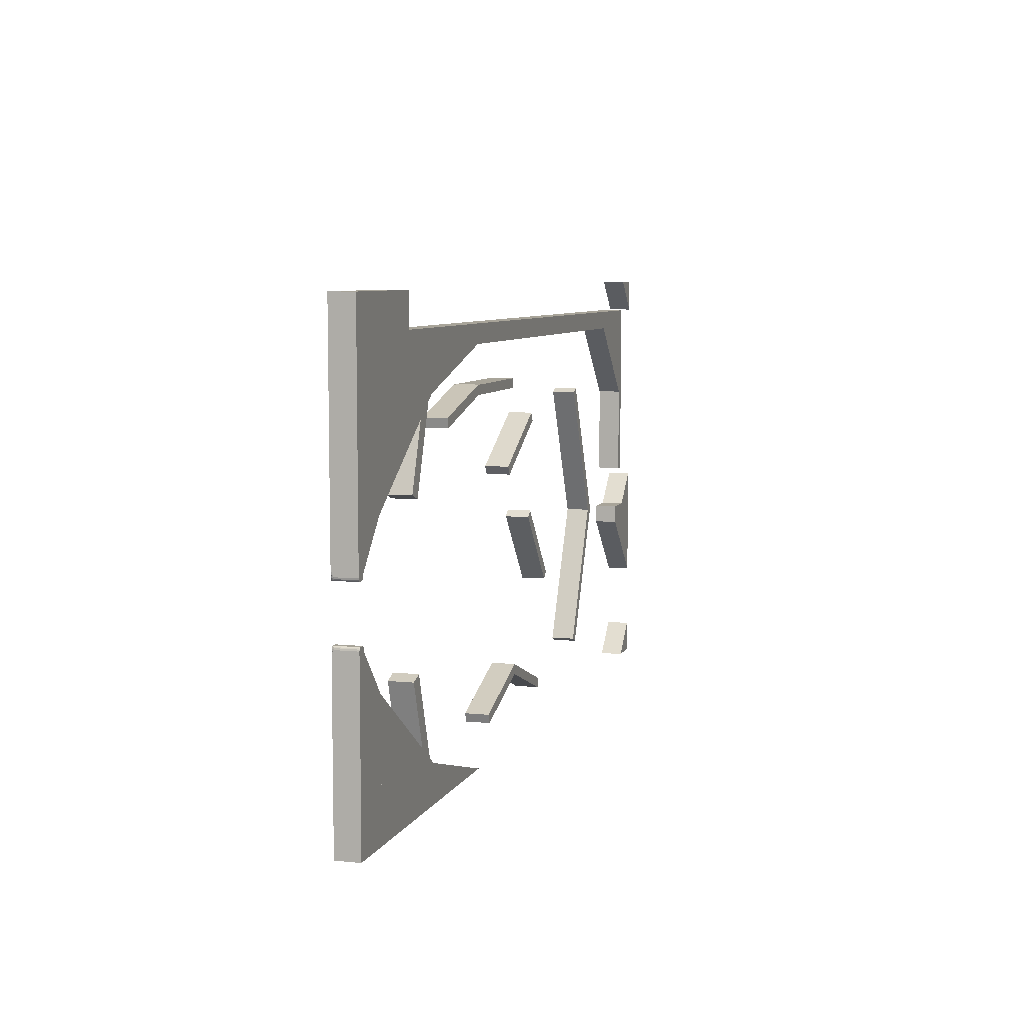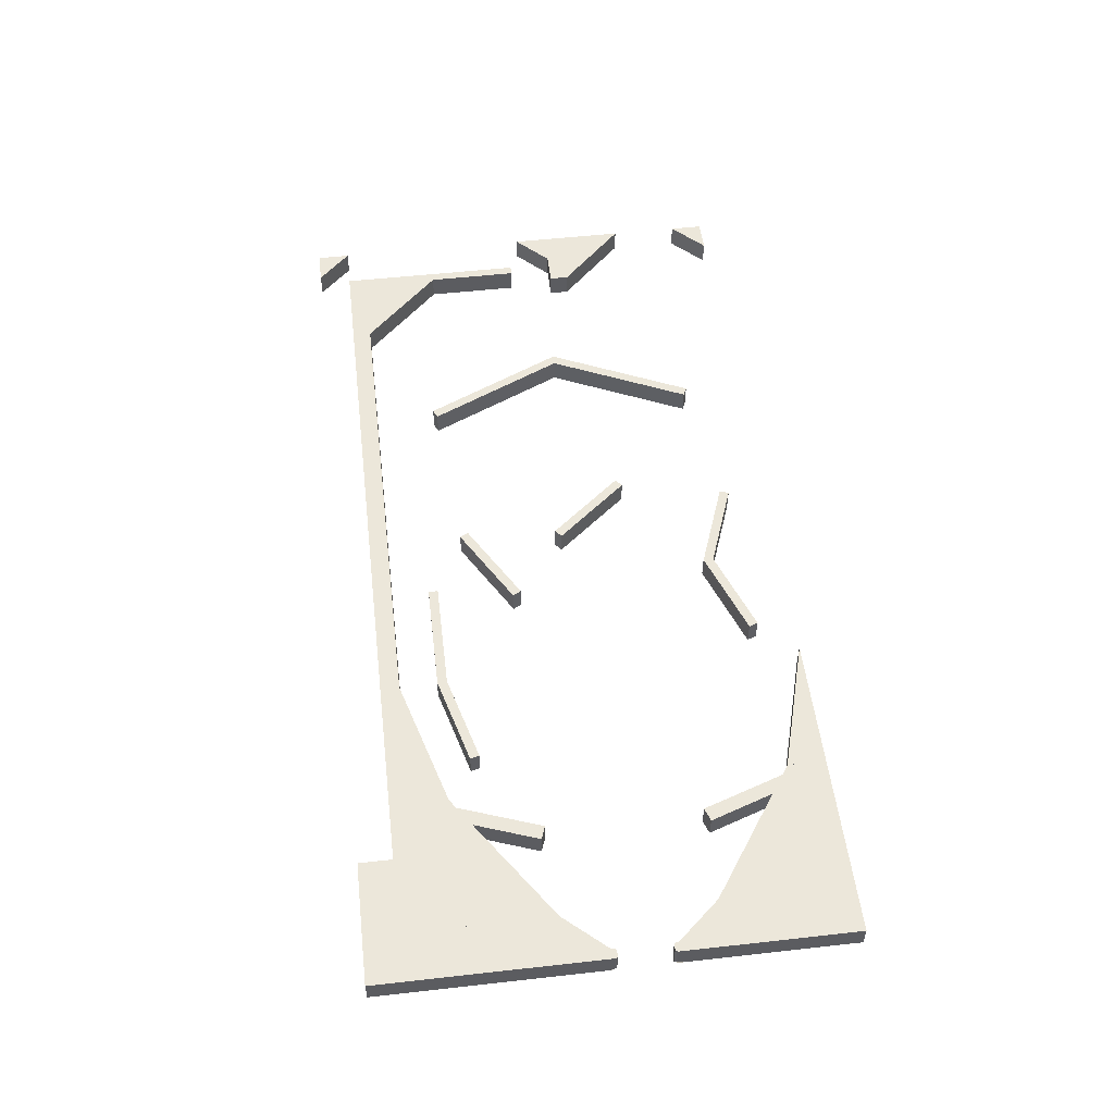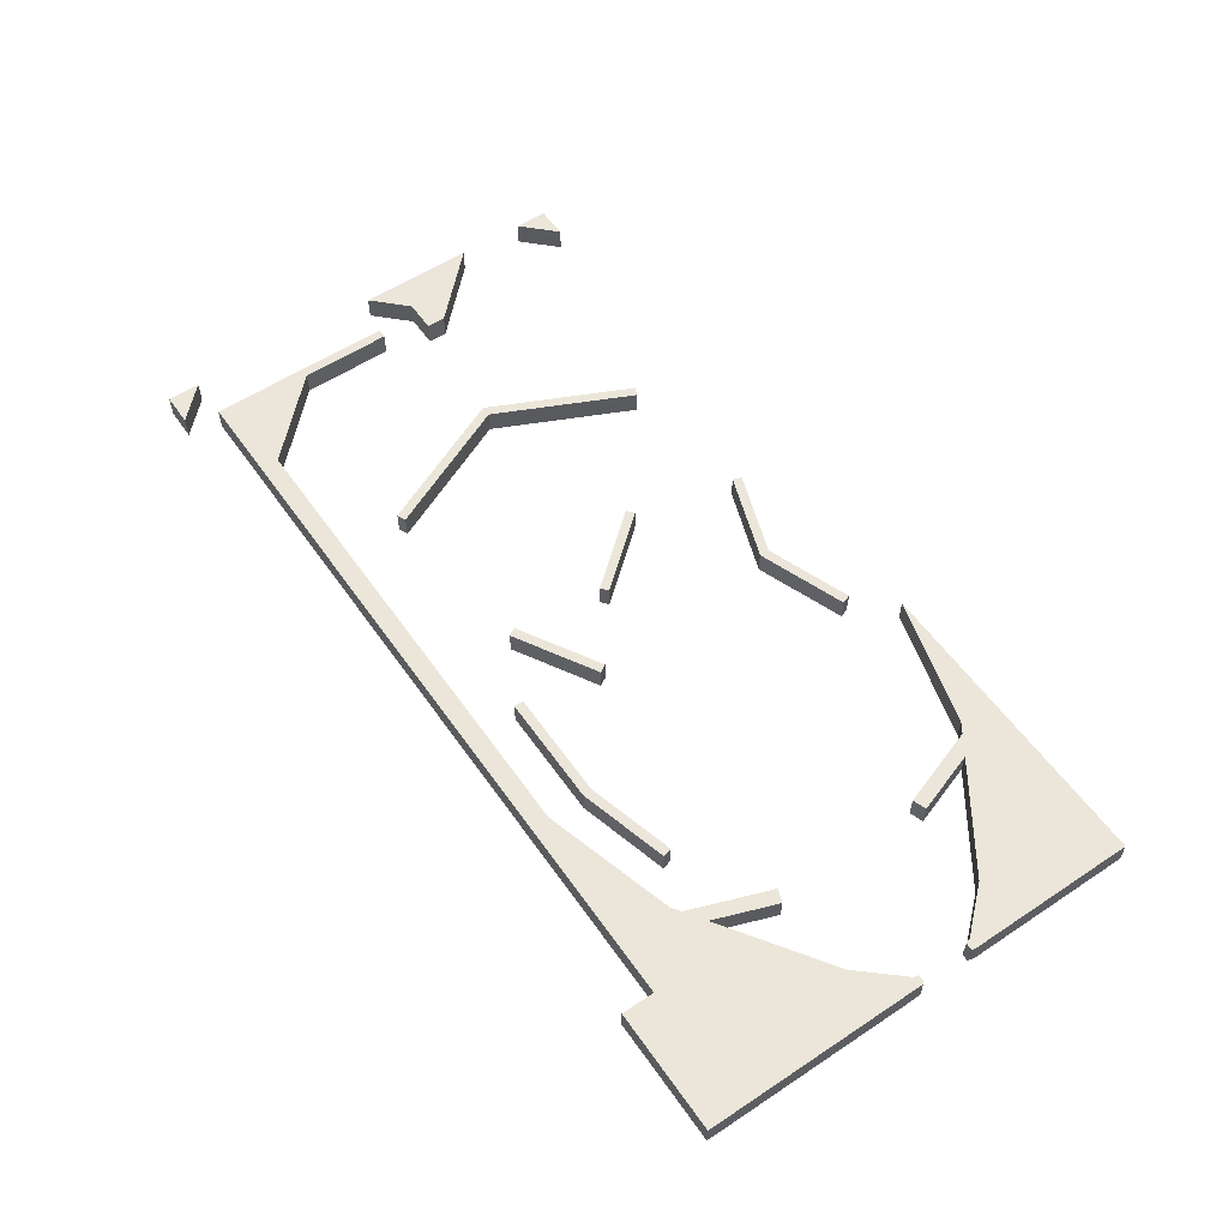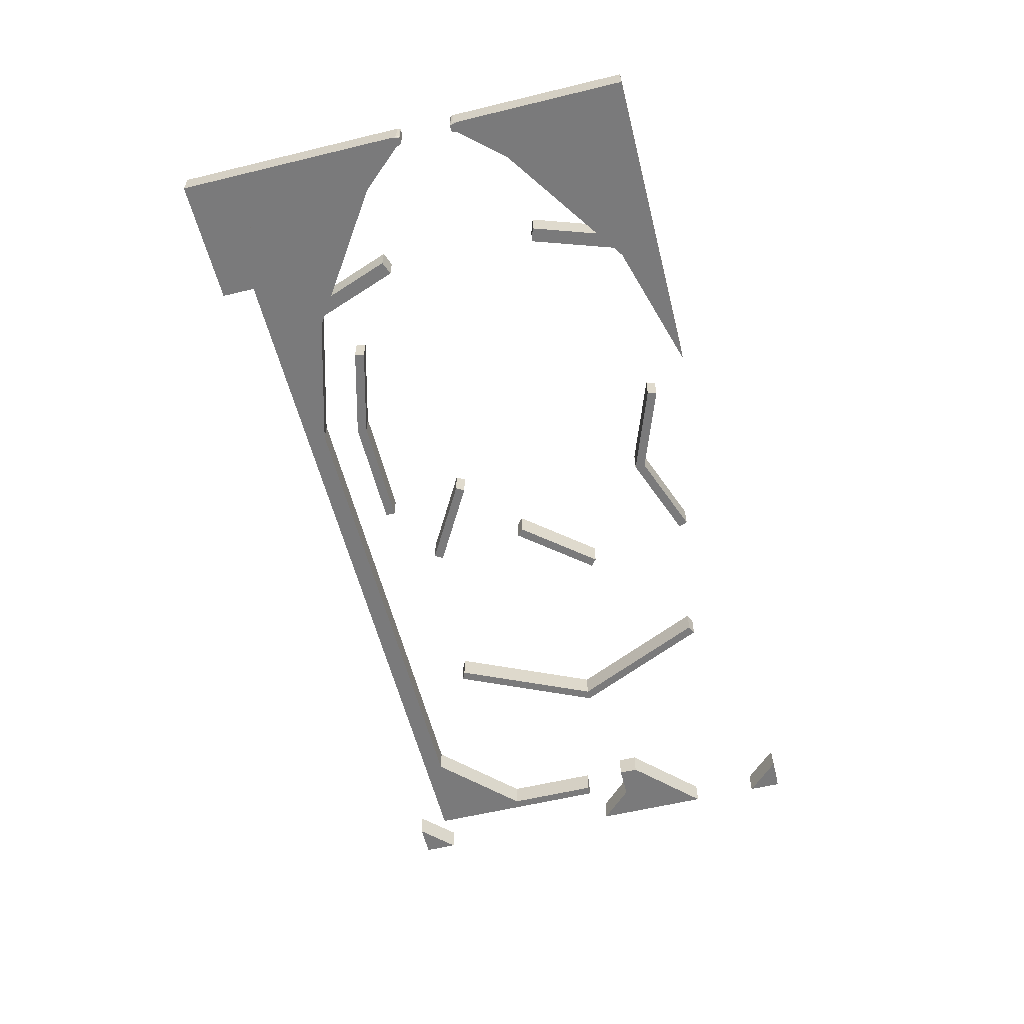
<metadata>
{"format":"obj","ext":"obj","renderer":"f3d","projection":"perspective","resolution":1024,"background":"white","views":[{"elev":7.1,"azim":-73.5,"up":"+Y"},{"elev":52.9,"azim":-96.8,"up":"+Z"},{"elev":56.6,"azim":-124.6,"up":"+Z"},{"elev":-58.1,"azim":-75.9,"up":"+Z"}]}
</metadata>
<code>
o Cube.005
v -1.2 -0.8 -0.11
v -1.2 -0.8 -0.01
v -1.76 -0.8 -0.11
v -1.76 -0.8 -0.01
v -1.76 -0.42 -0.11
v -1.76 -0.42 -0.01
v -1.2 -0.8 -0.11
v -1.76 -0.42 -0.11
v -1.76 -0.42 -0.01
v -1.2 -0.8 -0.01
f 8 5 6
f 9 4 10
f 6 5 3
f 4 3 1
f 1 7 10
f 8 9 10
f 8 1 3
f 8 6 9
f 4 9 6
f 10 4 2
f 6 3 4
f 4 1 2
f 1 10 2
f 8 10 7
f 8 3 5
f 1 8 7
o Cube.006
v -1.76 -0.96 -0.11
v -1.76 -0.96 -0.01
v -1.2 -0.96 -0.11
v -1.2 -0.96 -0.01
v -1.76 -0.8 -0.11
v -1.76 -0.8 -0.01
v -1.2 -0.8 -0.11
v -1.2 -0.8 -0.01
f 12 11 13
f 14 13 17
f 18 17 15
f 16 15 11
f 17 13 11
f 14 18 16
f 12 13 14
f 14 17 18
f 18 15 16
f 16 11 12
f 17 11 15
f 14 16 12
o Cube.007
v -1.96 -0.42 -0.11
v -1.96 -0.42 -0.01
v -1.96 -0.96 -0.11
v -1.96 -0.96 -0.01
v -1.76 -0.42 -0.11
v -1.76 -0.42 -0.01
v -1.76 -0.96 -0.11
v -1.76 -0.96 -0.01
f 20 19 21
f 22 21 25
f 26 25 23
f 24 23 19
f 25 21 19
f 22 26 24
f 20 21 22
f 22 25 26
f 26 23 24
f 24 19 20
f 25 19 23
f 22 24 20
o Cube.008
v -1.76 -0.42 -0.11
v -1.76 -0.42 -0.01
v -1.92 -0.42 -0.11
v -1.92 -0.42 -0.01
v -1.92 -0.24 -0.11
v -1.92 -0.24 -0.01
v -1.76 -0.42 -0.11
v -1.92 -0.24 -0.11
v -1.92 -0.24 -0.01
v -1.76 -0.42 -0.01
f 34 31 32
f 35 30 36
f 32 31 29
f 30 29 27
f 27 33 36
f 34 35 36
f 34 27 29
f 34 32 35
f 30 35 32
f 36 30 28
f 32 29 30
f 30 27 28
f 27 36 28
f 34 36 33
f 34 29 31
f 27 34 33
o Cube.009
v -1.92 -0.42 -0.11
v -1.92 -0.42 -0.01
v -1.96 -0.42 -0.11
v -1.96 -0.42 -0.01
v -1.96 -0.2335 -0.01
v -1.92 -0.2339 -0.11
v -1.92 -0.2339 -0.01
v -1.959 -0.227 -0.01
v -1.921 -0.2266 -0.11
v -1.921 -0.2266 -0.01
v -1.923 -0.2239 -0.11
v -1.923 -0.2239 -0.01
v -1.953 -0.22 -0.11
v -1.957 -0.2236 -0.1021
v -1.96 -0.2377 -0.1061
v -1.959 -0.227 -0.09971
v -1.958 -0.2337 -0.109
v -1.96 -0.2571 -0.11
v -1.958 -0.2274 -0.1061
v -1.958 -0.234 -0.109
v -1.96 -0.2335 -0.09971
v -1.957 -0.2236 -0.01
v -1.953 -0.22 -0.01
v -1.925 -0.2215 -0.11
v -1.928 -0.22 -0.11
v -1.928 -0.22 -0.01
v -1.925 -0.2215 -0.01
f 40 39 37
f 38 37 42
f 41 44 52
f 57 39 40
f 58 50 52
f 44 38 63
f 55 56 53
f 45 46 43
f 45 39 49
f 47 48 46
f 49 51 50
f 57 56 55
f 54 55 51
f 50 51 53
f 52 53 56
f 59 49 50
f 62 61 49
f 61 62 63
f 60 63 48
f 40 37 38
f 38 42 43
f 41 52 57
f 39 57 54
f 57 40 41
f 58 52 44
f 40 44 41
f 44 59 58
f 59 63 62
f 63 46 48
f 46 38 43
f 38 44 40
f 44 63 59
f 63 38 46
f 55 53 51
f 45 43 42
f 37 45 42
f 45 60 47
f 60 49 61
f 49 39 54
f 39 45 37
f 45 49 60
f 47 46 45
f 57 55 54
f 54 51 49
f 50 53 52
f 52 56 57
f 59 50 58
f 62 49 59
f 61 63 60
f 60 48 47
o Cube.010
v -1.44 0.96 -0.01
v -1.44 0.96 -0.11
v -1.96 0.96 -0.01
v -1.96 0.96 -0.11
v -1.44 0.82 -0.01
v -1.44 0.82 -0.11
v -1.96 0.82 -0.01
v -1.96 0.82 -0.11
f 65 66 64
f 67 70 66
f 71 68 70
f 69 64 68
f 70 64 66
f 67 69 71
f 65 67 66
f 67 71 70
f 71 69 68
f 69 65 64
f 70 68 64
f 67 65 69
o Cube.012
v -1.92 0.2 -0.11
v -1.92 0.2 -0.01
v -1.96 0.2 -0.11
v -1.96 0.2 -0.01
v -1.96 0.01346 -0.01
v -1.92 0.01395 -0.11
v -1.92 0.01395 -0.01
v -1.959 0.00695 -0.01
v -1.921 0.006603 -0.11
v -1.921 0.006603 -0.01
v -1.923 0.00392 -0.11
v -1.923 0.00392 -0.01
v -1.953 0 -0.11
v -1.957 0.003586 -0.1021
v -1.96 0.01773 -0.1061
v -1.959 0.00695 -0.09971
v -1.958 0.01365 -0.109
v -1.96 0.03705 -0.11
v -1.958 0.007415 -0.1061
v -1.958 0.01402 -0.109
v -1.96 0.01346 -0.09971
v -1.957 0.003594 -0.01
v -1.953 0 -0.01
v -1.925 0.001507 -0.11
v -1.928 0 -0.11
v -1.928 0 -0.01
v -1.925 0.001507 -0.01
f 75 72 74
f 73 77 72
f 76 87 79
f 92 75 74
f 93 87 85
f 79 98 73
f 90 88 91
f 80 78 81
f 80 84 74
f 82 81 83
f 84 85 86
f 92 90 91
f 89 86 90
f 85 88 86
f 87 91 88
f 94 85 84
f 97 84 96
f 96 98 97
f 95 83 98
f 75 73 72
f 73 78 77
f 76 92 87
f 74 89 92
f 92 76 75
f 93 79 87
f 75 76 79
f 79 93 94
f 94 97 98
f 98 83 81
f 81 78 73
f 73 75 79
f 79 94 98
f 98 81 73
f 90 86 88
f 80 77 78
f 72 77 80
f 80 82 95
f 95 96 84
f 84 89 74
f 74 72 80
f 80 95 84
f 82 80 81
f 92 89 90
f 89 84 86
f 85 87 88
f 87 92 91
f 94 93 85
f 97 94 84
f 96 95 98
f 95 82 83
o Cube.013
v -1.76 0.2 -0.11
v -1.76 0.2 -0.01
v -1.92 0.2 -0.11
v -1.92 0.2 -0.01
v -1.92 0.02 -0.11
v -1.92 0.02 -0.01
v -1.76 0.2 -0.11
v -1.92 0.02 -0.11
v -1.92 0.02 -0.01
v -1.76 0.2 -0.01
f 106 104 103
f 107 108 102
f 104 101 103
f 102 99 101
f 99 108 105
f 106 108 107
f 106 101 99
f 106 107 104
f 102 104 107
f 108 100 102
f 104 102 101
f 102 100 99
f 99 100 108
f 106 105 108
f 106 103 101
f 99 105 106
o Cube.014
v -1.96 0.74 -0.11
v -1.96 0.74 -0.01
v -1.96 0.2 -0.11
v -1.96 0.2 -0.01
v -1.76 0.74 -0.11
v -1.76 0.74 -0.01
v -1.76 0.2 -0.11
v -1.76 0.2 -0.01
f 110 109 111
f 112 111 115
f 116 115 113
f 114 113 109
f 115 111 109
f 112 116 114
f 110 111 112
f 112 115 116
f 116 113 114
f 114 109 110
f 115 109 113
f 112 114 110
o Cube.015
v -1.76 0.74 -0.11
v -1.76 0.74 -0.01
v -1.2 0.74 -0.11
v -1.2 0.74 -0.01
v -1.76 0.58 -0.11
v -1.76 0.58 -0.01
v -1.2 0.58 -0.11
v -1.2 0.58 -0.01
f 118 119 117
f 120 123 119
f 124 121 123
f 122 117 121
f 123 117 119
f 120 122 124
f 118 120 119
f 120 124 123
f 124 122 121
f 122 118 117
f 123 121 117
f 120 118 122
o Cube.016
v -1.2 0.58 -0.11
v -1.2 0.58 -0.01
v -1.76 0.58 -0.11
v -1.76 0.58 -0.01
v -1.76 0.2 -0.11
v -1.76 0.2 -0.01
v -1.2 0.58 -0.11
v -1.76 0.2 -0.11
v -1.76 0.2 -0.01
v -1.2 0.58 -0.01
f 132 130 129
f 133 134 128
f 130 127 129
f 128 125 127
f 125 134 131
f 132 134 133
f 132 127 125
f 132 133 130
f 128 130 133
f 134 126 128
f 130 128 127
f 128 126 125
f 125 126 134
f 132 131 134
f 132 129 127
f 125 131 132
o Cube.017
v -1.2 -0.96 -0.11
v -1.2 -0.96 -0.01
v -0.64 -0.96 -0.11
v -0.64 -0.96 -0.01
v -1.2 -0.8 -0.11
v -1.2 -0.8 -0.01
v -0.64 -0.96 -0.11
v -1.2 -0.8 -0.11
v -1.2 -0.8 -0.01
v -0.64 -0.96 -0.01
f 136 135 137
f 142 139 140
f 144 140 136
f 140 139 135
f 137 141 144
f 142 143 144
f 141 135 142
f 136 137 138
f 142 140 143
f 144 136 138
f 140 144 143
f 140 135 136
f 137 144 138
f 142 144 141
f 135 141 137
f 142 135 139
o Cube.018
v -1.2 0.74 -0.11
v -1.2 0.74 -0.01
v -0.64 0.74 -0.11
v -0.64 0.74 -0.01
v -1.2 0.58 -0.11
v -1.2 0.58 -0.01
v -0.64 0.74 -0.11
v -1.2 0.58 -0.11
v -1.2 0.58 -0.01
v -0.64 0.74 -0.01
f 146 147 145
f 152 150 149
f 154 146 150
f 150 145 149
f 147 154 151
f 152 154 153
f 151 152 145
f 146 148 147
f 152 153 150
f 154 148 146
f 150 153 154
f 150 146 145
f 147 148 154
f 152 151 154
f 145 147 151
f 152 149 145
o Cube.020
v 1.96 0.82 -0.11
v 1.96 0.82 -0.01
v 1.96 0.96 -0.11
v 1.96 0.96 -0.01
v 1.82 0.96 -0.11
v 1.82 0.96 -0.01
v 1.96 0.82 -0.11
v 1.82 0.96 -0.11
v 1.82 0.96 -0.01
v 1.96 0.82 -0.01
f 162 160 159
f 163 164 158
f 160 157 159
f 158 155 157
f 155 164 161
f 162 164 163
f 162 157 155
f 162 163 160
f 158 160 163
f 164 156 158
f 160 158 157
f 158 156 155
f 155 156 164
f 162 161 164
f 162 159 157
f 155 161 162
o Cube.019
v -1.42 0.2311 -0.01
v -1.363 0.2106 -0.01
v -1.24 0.5489 -0.01
v -1.42 0.2311 -0.11
v -1.363 0.2106 -0.11
v -1.24 0.5489 -0.11
v -1.244 0.5502 -0.01
v -1.244 0.5502 -0.11
v -1.323 0.4964 -0.11
v -1.323 0.4964 -0.01
f 165 167 171
f 170 171 167
f 170 168 173
f 169 165 168
f 165 173 168
f 167 169 170
f 174 172 173
f 171 174 165
f 165 166 167
f 170 172 171
f 173 172 170
f 170 169 168
f 169 166 165
f 165 174 173
f 167 166 169
f 174 171 172
o Cube.021
v -1.243 -0.7704 -0.01
v -1.417 -0.4496 -0.01
v -1.36 -0.43 -0.01
v -1.243 -0.7704 -0.11
v -1.417 -0.4496 -0.11
v -1.36 -0.43 -0.11
v -1.243 -0.7706 -0.11
v -1.243 -0.7706 -0.01
v -1.326 -0.7147 -0.11
v -1.326 -0.7147 -0.01
f 177 184 182
f 177 179 176
f 179 178 181
f 178 182 181
f 179 184 176
f 177 178 180
f 183 182 184
f 182 175 177
f 177 176 184
f 177 180 179
f 181 183 179
f 179 180 178
f 178 175 182
f 179 183 184
f 177 175 178
f 183 181 182
o Cube.022
v 1.68 -0.25 -0.01
v 1.68 -0.25 -0.11
v 1.96 -0.25 -0.01
v 1.96 -0.25 -0.11
v 1.68 -0.17 -0.01
v 1.68 -0.17 -0.11
v 1.96 -0.17 -0.01
v 1.96 -0.17 -0.11
f 186 187 185
f 188 191 187
f 192 189 191
f 190 185 189
f 191 185 187
f 188 190 192
f 186 188 187
f 188 192 191
f 192 190 189
f 190 186 185
f 191 189 185
f 188 186 190
o Cube.011
v 1.74 0.82 -0.01
v 1.74 0.82 -0.11
v -1.96 0.82 -0.01
v -1.96 0.82 -0.11
v 1.74 0.74 -0.01
v 1.74 0.74 -0.11
v -1.96 0.74 -0.01
v -1.96 0.74 -0.11
f 194 195 193
f 196 199 195
f 200 197 199
f 198 193 197
f 199 193 195
f 196 198 200
f 194 196 195
f 196 200 199
f 200 198 197
f 198 194 193
f 199 197 193
f 196 194 198
o Cube.023
v 1.82 -0.96 -0.11
v 1.82 -0.96 -0.01
v 1.96 -0.96 -0.11
v 1.96 -0.96 -0.01
v 1.96 -0.82 -0.11
v 1.96 -0.82 -0.01
v 1.82 -0.96 -0.11
v 1.96 -0.82 -0.11
v 1.96 -0.82 -0.01
v 1.82 -0.96 -0.01
f 208 206 205
f 209 210 204
f 206 203 205
f 204 201 203
f 201 210 207
f 208 210 209
f 208 203 201
f 208 209 206
f 204 206 209
f 210 202 204
f 206 204 203
f 204 202 201
f 201 202 210
f 208 207 210
f 208 205 203
f 201 207 208
o Cube.024
v 1.74 0.82 -0.01
v 1.74 0.82 -0.11
v 1.74 0.02 -0.01
v 1.74 0.02 -0.11
v 1.78 0.82 -0.01
v 1.78 0.82 -0.11
v 1.78 0.02 -0.01
v 1.78 0.02 -0.11
f 212 213 211
f 214 217 213
f 218 215 217
f 216 211 215
f 217 211 213
f 214 216 218
f 212 214 213
f 214 218 217
f 218 216 215
f 216 212 211
f 217 215 211
f 214 212 216
o Cube.025
v 1.75 0.4 -0.11
v 1.75 0.4 -0.01
v 1.75 0.74 -0.11
v 1.75 0.74 -0.01
v 1.41 0.74 -0.11
v 1.41 0.74 -0.01
v 1.75 0.4 -0.11
v 1.41 0.74 -0.11
v 1.41 0.74 -0.01
v 1.75 0.4 -0.01
f 226 224 223
f 227 228 222
f 224 221 223
f 222 219 221
f 219 228 225
f 226 228 227
f 226 221 219
f 226 227 224
f 222 224 227
f 228 220 222
f 224 222 221
f 222 220 219
f 219 220 228
f 226 225 228
f 226 223 221
f 219 225 226
o Cube.026
v 1.96 -0.53 -0.11
v 1.96 -0.53 -0.01
v 1.96 -0.25 -0.11
v 1.96 -0.25 -0.01
v 1.68 -0.25 -0.11
v 1.68 -0.25 -0.01
v 1.96 -0.53 -0.11
v 1.68 -0.25 -0.11
v 1.68 -0.25 -0.01
v 1.96 -0.53 -0.01
f 236 234 233
f 237 238 232
f 234 231 233
f 232 229 231
f 229 238 235
f 236 238 237
f 236 231 229
f 236 237 234
f 232 234 237
f 238 230 232
f 234 232 231
f 232 230 229
f 229 230 238
f 236 235 238
f 236 233 231
f 229 235 236
o Cube.027
v 1.82 -0.17 -0.11
v 1.82 -0.17 -0.01
v 1.96 -0.17 -0.11
v 1.96 -0.17 -0.01
v 1.96 -0.03 -0.11
v 1.96 -0.03 -0.01
v 1.82 -0.17 -0.11
v 1.96 -0.03 -0.11
v 1.96 -0.03 -0.01
v 1.82 -0.17 -0.01
f 246 244 243
f 247 248 242
f 244 241 243
f 242 239 241
f 239 248 245
f 246 248 247
f 246 241 239
f 246 247 244
f 242 244 247
f 248 240 242
f 244 242 241
f 242 240 239
f 239 240 248
f 246 245 248
f 246 243 241
f 239 245 246
o Cube.028
v 0.8424 0.4606 -0.01
v 0.8424 0.4606 -0.11
v 1.121 -0.1375 -0.01
v 1.121 -0.1375 -0.11
v 0.8787 0.4775 -0.01
v 0.8787 0.4775 -0.11
v 1.158 -0.1206 -0.01
v 1.158 -0.1206 -0.11
f 250 251 249
f 252 255 251
f 256 253 255
f 254 249 253
f 255 249 251
f 252 254 256
f 250 252 251
f 252 256 255
f 256 254 253
f 254 250 249
f 255 253 249
f 252 250 254
o Cube.029
v 1.121 -0.1025 -0.01
v 1.121 -0.1025 -0.11
v 0.8424 -0.7006 -0.01
v 0.8424 -0.7006 -0.11
v 1.158 -0.1194 -0.01
v 1.158 -0.1194 -0.11
v 0.8787 -0.7175 -0.01
v 0.8787 -0.7175 -0.11
f 258 259 257
f 260 263 259
f 264 261 263
f 262 257 261
f 263 257 259
f 260 262 264
f 258 260 259
f 260 264 263
f 264 262 261
f 262 258 257
f 263 261 257
f 260 258 262
o Cube.030
v -0.16 0.58 -0.01
v -0.16 0.58 -0.11
v -0.64 0.58 -0.01
v -0.64 0.58 -0.11
v -0.16 0.54 -0.01
v -0.16 0.54 -0.11
v -0.64 0.54 -0.01
v -0.64 0.54 -0.11
f 266 267 265
f 268 271 267
f 272 269 271
f 270 265 269
f 271 265 267
f 268 270 272
f 266 268 267
f 268 272 271
f 272 270 269
f 270 266 265
f 271 269 265
f 268 266 270
o Cube.031
v -0.632 0.5811 -0.01
v -0.632 0.5811 -0.11
v -1.018 0.4776 -0.01
v -1.018 0.4776 -0.11
v -0.6216 0.5424 -0.01
v -0.6216 0.5424 -0.11
v -1.008 0.4389 -0.01
v -1.008 0.4389 -0.11
f 274 275 273
f 276 279 275
f 280 277 279
f 278 273 277
f 279 273 275
f 276 278 280
f 274 276 275
f 276 280 279
f 280 278 277
f 278 274 273
f 279 277 273
f 276 274 278
o Cube.032
v -0.4911 -0.8072 -0.01
v -0.4911 -0.8072 -0.11
v -0.1152 -0.6704 -0.01
v -0.1152 -0.6704 -0.11
v -0.5048 -0.7696 -0.01
v -0.5048 -0.7696 -0.11
v -0.1289 -0.6328 -0.01
v -0.1289 -0.6328 -0.11
f 282 283 281
f 284 287 283
f 288 285 287
f 286 281 285
f 287 281 283
f 284 286 288
f 282 284 283
f 284 288 287
f 288 286 285
f 286 282 281
f 287 285 281
f 284 282 286
o Cube.033
v 0.3639 -0.3104 -0.01
v 0.3639 -0.3104 -0.11
v 0.1068 -0.003935 -0.01
v 0.1068 -0.003935 -0.11
v 0.3332 -0.3361 -0.01
v 0.3332 -0.3361 -0.11
v 0.07612 -0.02965 -0.01
v 0.07612 -0.02965 -0.11
f 290 291 289
f 292 295 291
f 296 293 295
f 294 289 293
f 295 289 291
f 292 294 296
f 290 292 291
f 292 296 295
f 296 294 293
f 294 290 289
f 295 293 289
f 292 290 294
o Cube.034
v 0.2448 -0.7696 -0.01
v 0.2448 -0.7696 -0.11
v -0.1311 -0.6328 -0.01
v -0.1311 -0.6328 -0.11
v 0.2311 -0.8072 -0.01
v 0.2311 -0.8072 -0.11
v -0.1448 -0.6704 -0.01
v -0.1448 -0.6704 -0.11
f 298 299 297
f 300 303 299
f 304 301 303
f 302 297 301
f 303 297 299
f 300 302 304
f 298 300 299
f 300 304 303
f 304 302 301
f 302 298 297
f 303 301 297
f 300 298 302
o Cube.035
v 0.1232 0.4173 -0.01
v 0.1232 0.4173 -0.11
v -0.2232 0.2173 -0.01
v -0.2232 0.2173 -0.11
v 0.1432 0.3827 -0.01
v 0.1432 0.3827 -0.11
v -0.2032 0.1827 -0.01
v -0.2032 0.1827 -0.11
f 306 307 305
f 308 311 307
f 312 309 311
f 310 305 309
f 311 305 307
f 308 310 312
f 306 308 307
f 308 312 311
f 312 310 309
f 310 306 305
f 311 309 305
f 308 306 310

</code>
